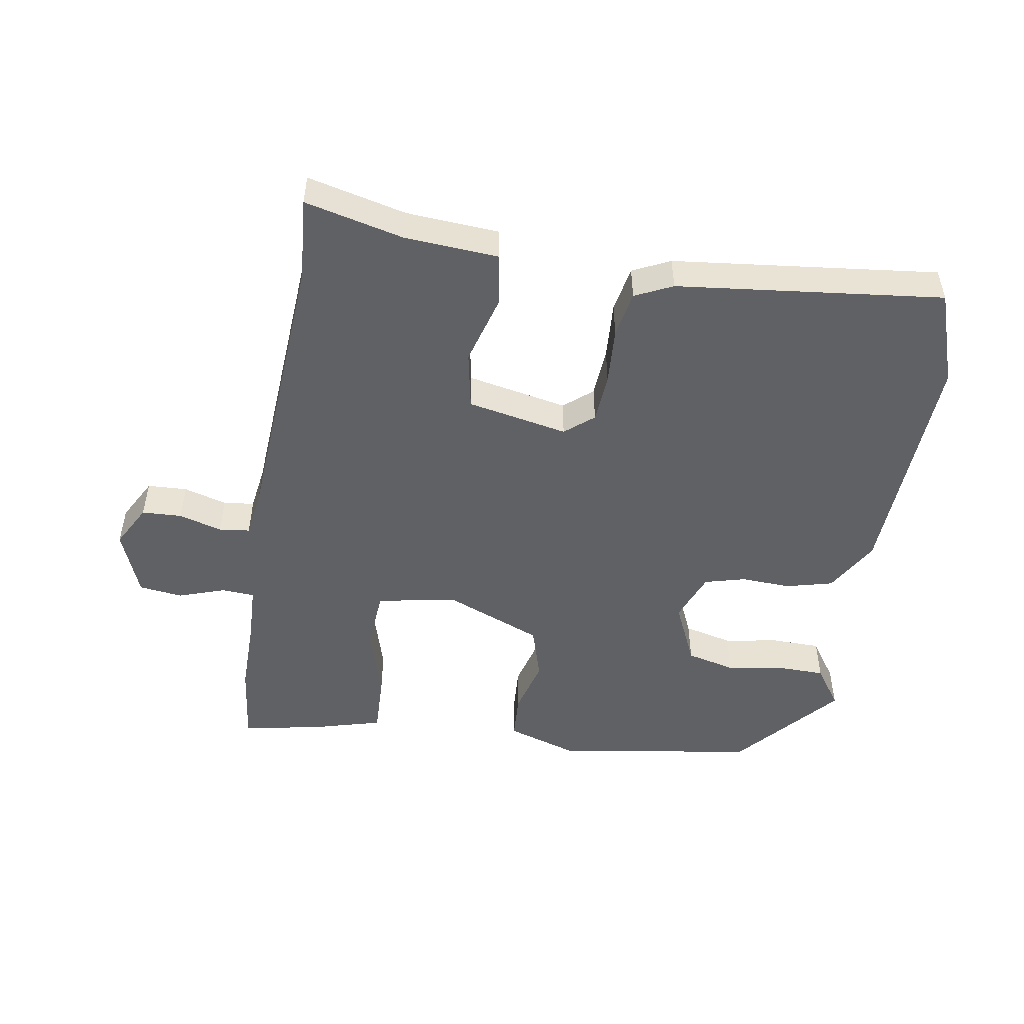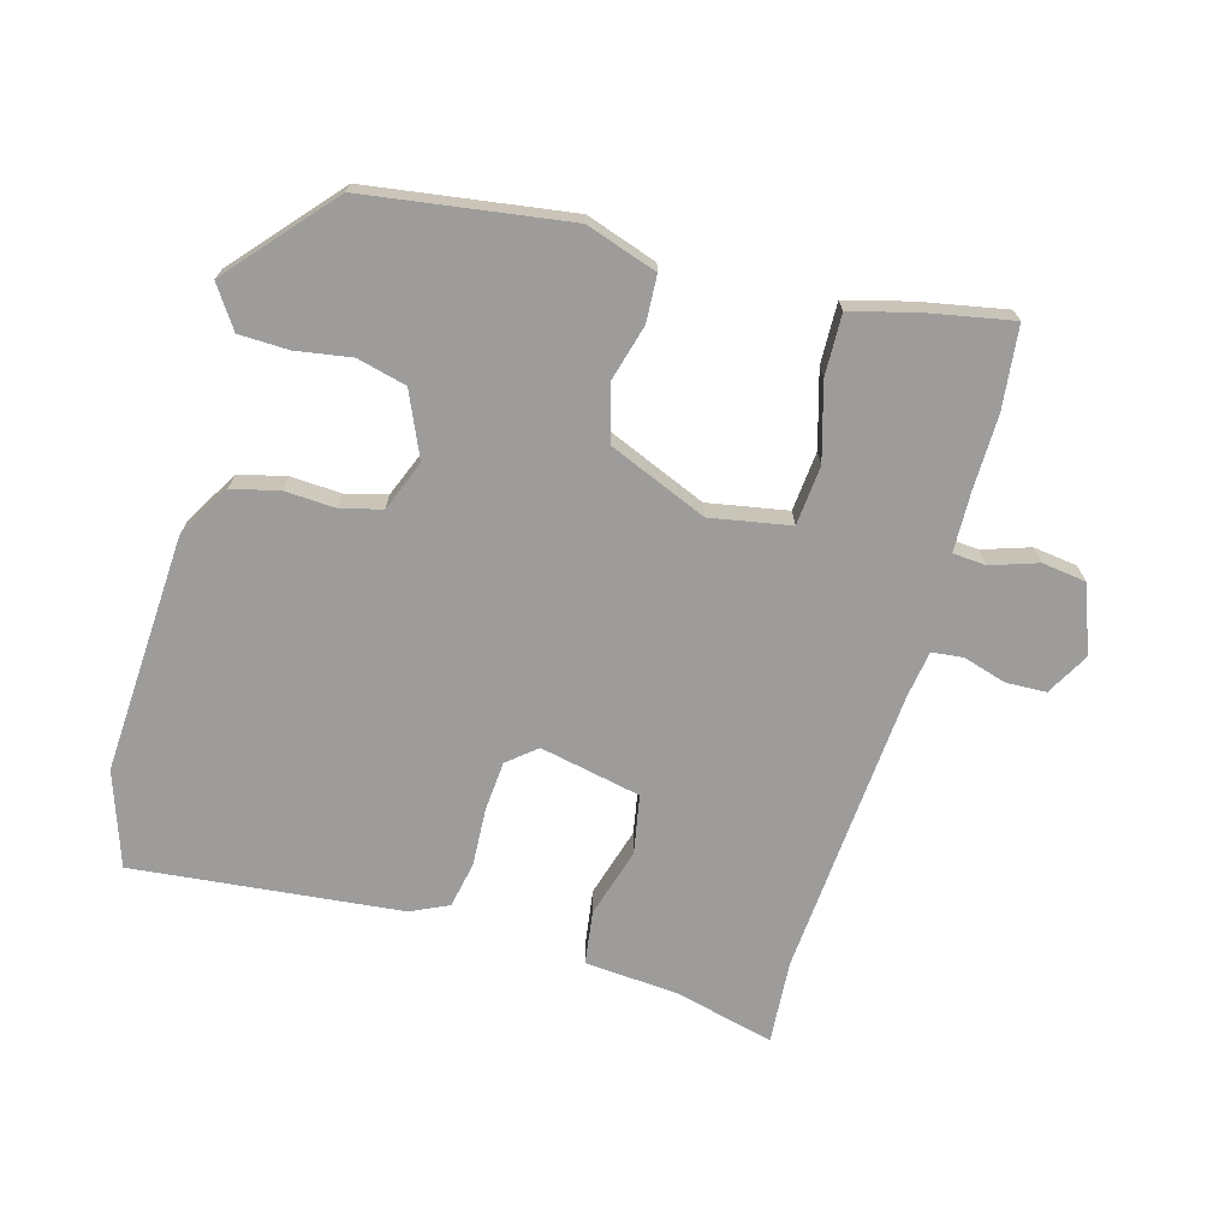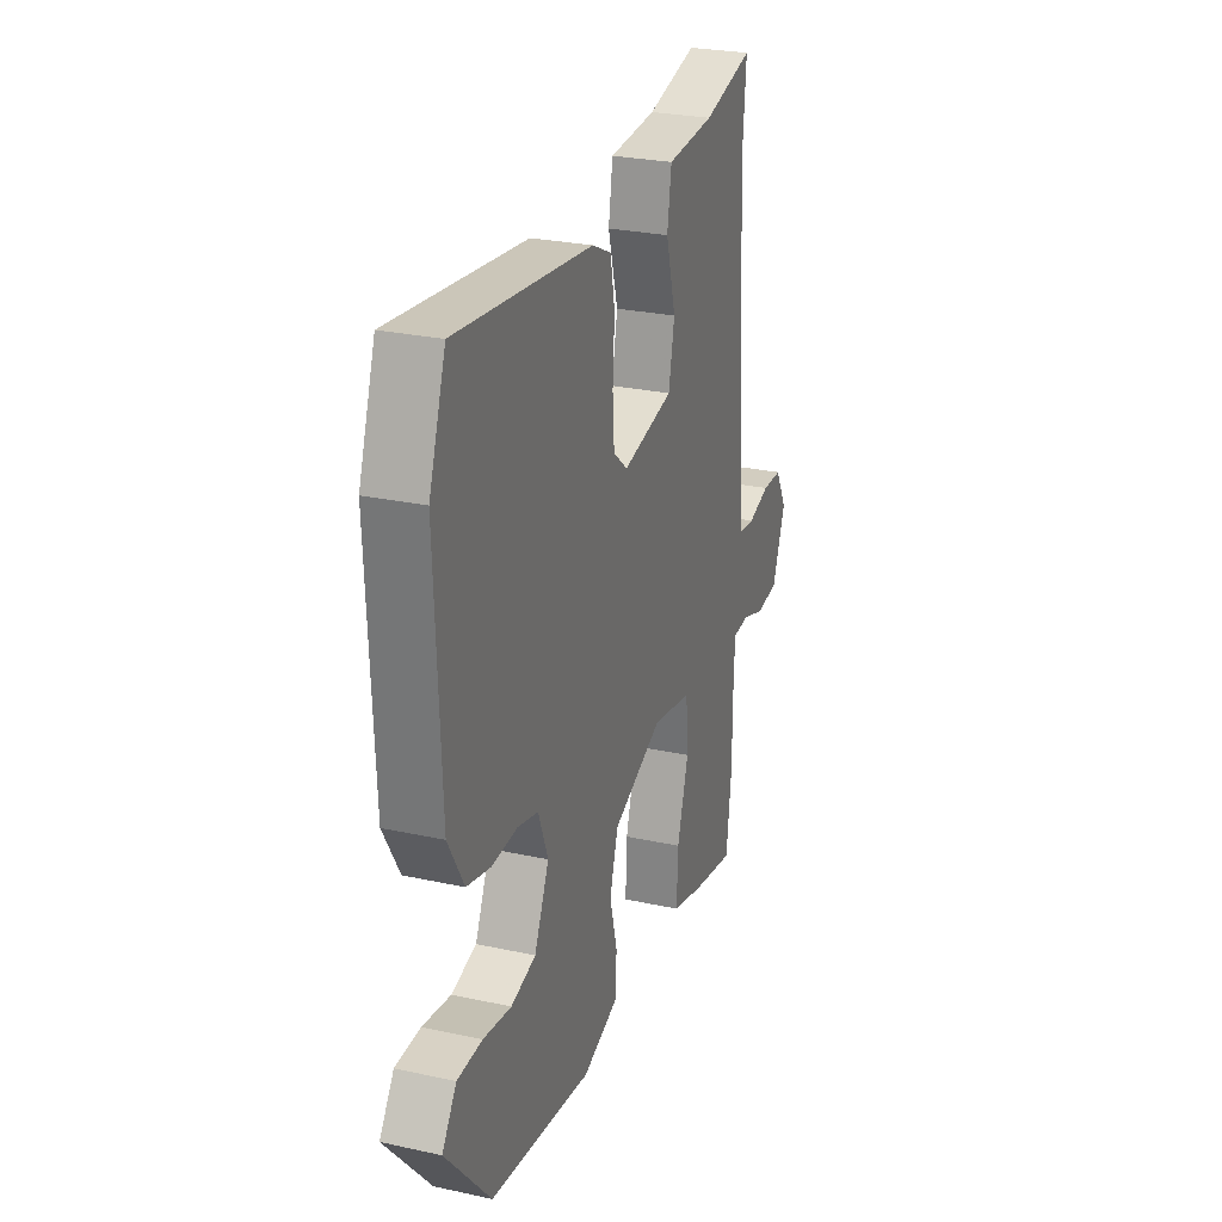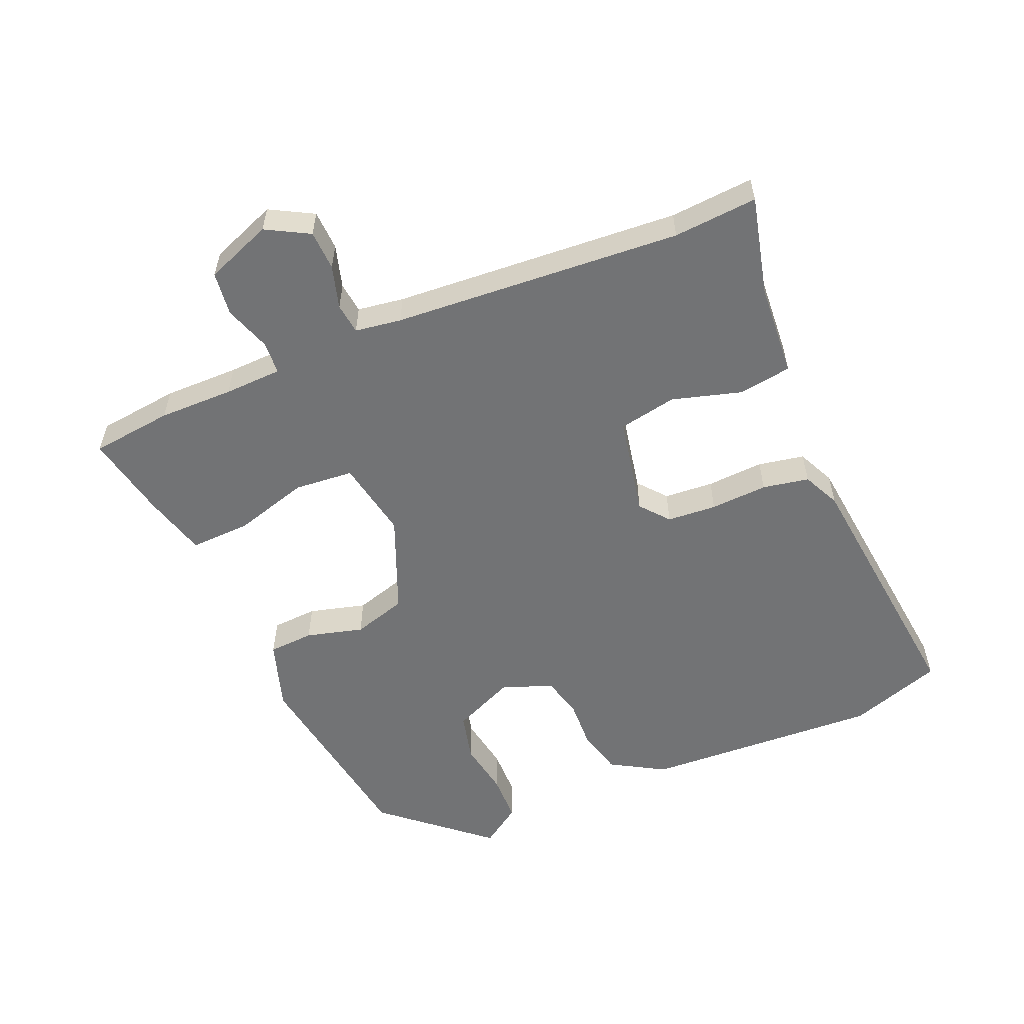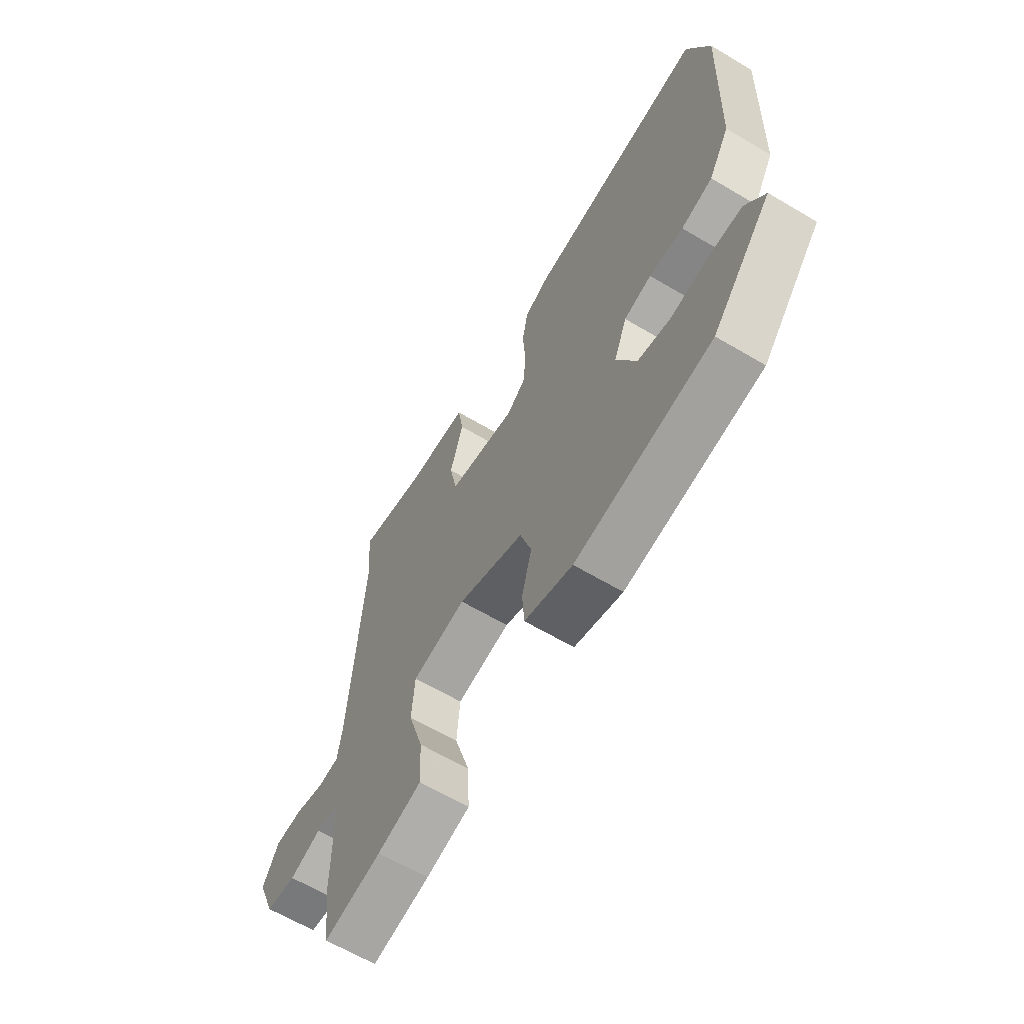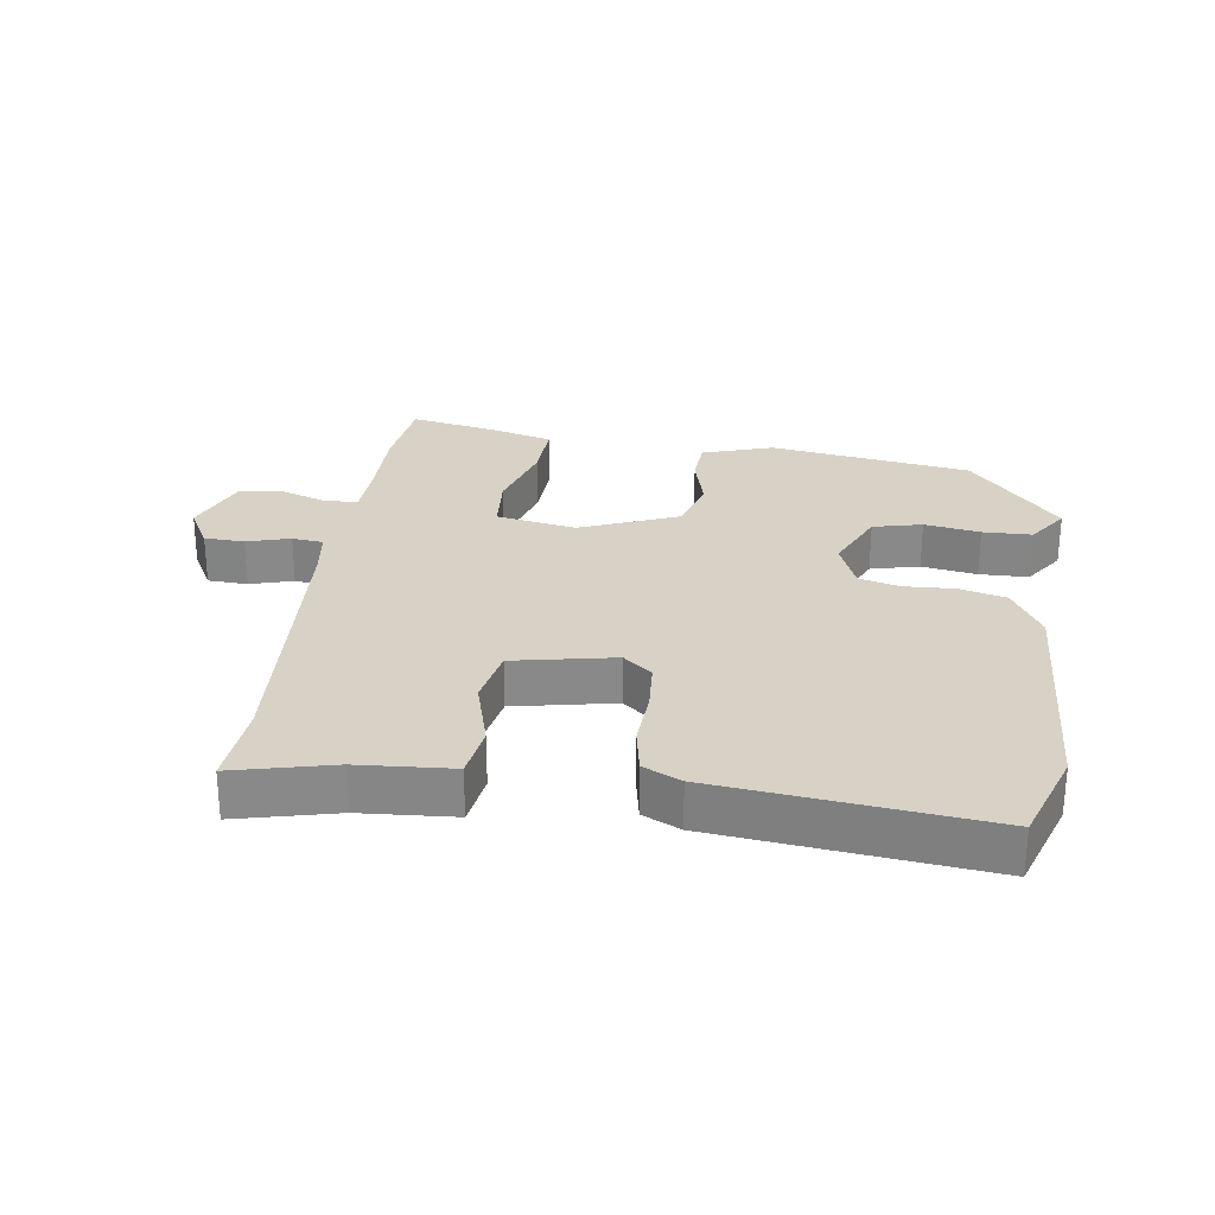
<metadata>
{"format":"obj","ext":"obj","renderer":"f3d","projection":"perspective","resolution":1024,"background":"white","views":[{"elev":-49.9,"azim":-9.7,"up":"+Y"},{"elev":-70.3,"azim":163.4,"up":"+Y"},{"elev":27.0,"azim":108.7,"up":"+Z"},{"elev":-55.8,"azim":-67.5,"up":"+Y"},{"elev":-63.9,"azim":59.1,"up":"+Z"},{"elev":27.2,"azim":7.6,"up":"+Y"}]}
</metadata>
<code>
v -0.493 0.07 -0.557
v -0.509 0.07 -0.43
v -0.509 0.07 -0.314
v -0.513 0.07 -0.224
v -0.564 0.07 -0.221
v -0.636 0.07 -0.246
v -0.704 0.07 -0.238
v -0.745 0.07 -0.135
v -0.709 0.07 -0.068
v -0.647 0.07 -0.065
v -0.58 0.07 -0.084
v -0.532 0.07 -0.078
v -0.522 0.07 -0.006
v -0.495 0.07 0.442
v -0.506 0.07 0.572
v -0.352 0.07 0.536
v -0.207 0.07 0.527
v -0.194 0.07 0.445
v -0.224 0.07 0.337
v -0.206 0.07 0.247
v -0.05 0.07 0.217
v -0.006 0.07 0.254
v -0.001 0.07 0.331
v -0.007 0.07 0.42
v 0.006 0.07 0.492
v 0.064 0.07 0.52
v 0.476 0.07 0.569
v 0.527 0.07 0.424
v 0.512 0.07 0.055
v 0.464 0.07 -0.029
v 0.392 0.07 -0.048
v 0.314 0.07 -0.045
v 0.251 0.07 -0.062
v 0.221 0.07 -0.14
v 0.266 0.07 -0.238
v 0.342 0.07 -0.256
v 0.428 0.07 -0.241
v 0.504 0.07 -0.242
v 0.548 0.07 -0.305
v 0.411 0.07 -0.466
v 0.099 0.07 -0.516
v -0.011 0.07 -0.481
v -0.016 0.07 -0.41
v 0.007 0.07 -0.321
v -0.019 0.07 -0.237
v -0.171 0.07 -0.176
v -0.294 0.07 -0.2
v -0.301 0.07 -0.292
v -0.266 0.07 -0.408
v -0.262 0.07 -0.502
v -0.362 0.07 -0.53
v -0.493 0 -0.557
v -0.509 0 -0.43
v -0.509 0 -0.314
v -0.513 0 -0.224
v -0.564 0 -0.221
v -0.636 0 -0.246
v -0.704 0 -0.238
v -0.745 0 -0.135
v -0.709 0 -0.068
v -0.647 0 -0.065
v -0.58 0 -0.084
v -0.532 0 -0.078
v -0.522 0 -0.006
v -0.495 0 0.442
v -0.506 0 0.572
v -0.352 0 0.536
v -0.207 0 0.527
v -0.194 0 0.445
v -0.224 0 0.337
v -0.206 0 0.247
v -0.05 0 0.217
v -0.006 0 0.254
v -0.001 0 0.331
v -0.007 0 0.42
v 0.006 0 0.492
v 0.064 0 0.52
v 0.476 0 0.569
v 0.527 0 0.424
v 0.512 0 0.055
v 0.464 0 -0.029
v 0.392 0 -0.048
v 0.314 0 -0.045
v 0.251 0 -0.062
v 0.221 0 -0.14
v 0.266 0 -0.238
v 0.342 0 -0.256
v 0.428 0 -0.241
v 0.504 0 -0.242
v 0.548 0 -0.305
v 0.411 0 -0.466
v 0.099 0 -0.516
v -0.011 0 -0.481
v -0.016 0 -0.41
v 0.007 0 -0.321
v -0.019 0 -0.237
v -0.171 0 -0.176
v -0.294 0 -0.2
v -0.301 0 -0.292
v -0.266 0 -0.408
v -0.262 0 -0.502
v -0.362 0 -0.53
f 48 49 50 51
f 47 48 51 1
f 41 42 43 44
f 41 44 45
f 40 41 45
f 39 40 45
f 36 37 38 39
f 35 36 39 45
f 34 35 45 46
f 29 30 31 32
f 29 32 33
f 28 29 33
f 27 28 33
f 23 24 25 26
f 22 23 26 27
f 21 22 27 33
f 16 17 18 19
f 14 15 16 19
f 13 14 19 20
f 12 13 20 21
f 8 9 10 11
f 8 11 12
f 5 6 7 8
f 4 5 8 12
f 47 1 2 3
f 47 3 4
f 46 47 4 12
f 33 34 46
f 12 21 33 46
f 102 101 100 99
f 52 102 99 98
f 95 94 93 92
f 96 95 92
f 96 92 91
f 96 91 90
f 90 89 88 87
f 96 90 87 86
f 97 96 86 85
f 83 82 81 80
f 84 83 80
f 84 80 79
f 84 79 78
f 77 76 75 74
f 78 77 74 73
f 84 78 73 72
f 70 69 68 67
f 70 67 66 65
f 71 70 65 64
f 72 71 64 63
f 62 61 60 59
f 63 62 59
f 59 58 57 56
f 63 59 56 55
f 54 53 52 98
f 55 54 98
f 63 55 98 97
f 97 85 84
f 97 84 72 63
f 1 52 53 2
f 2 53 54 3
f 3 54 55 4
f 4 55 56 5
f 5 56 57 6
f 6 57 58 7
f 7 58 59 8
f 8 59 60 9
f 9 60 61 10
f 10 61 62 11
f 11 62 63 12
f 12 63 64 13
f 13 64 65 14
f 14 65 66 15
f 15 66 67 16
f 16 67 68 17
f 17 68 69 18
f 18 69 70 19
f 19 70 71 20
f 20 71 72 21
f 21 72 73 22
f 22 73 74 23
f 23 74 75 24
f 24 75 76 25
f 25 76 77 26
f 26 77 78 27
f 27 78 79 28
f 28 79 80 29
f 29 80 81 30
f 30 81 82 31
f 31 82 83 32
f 32 83 84 33
f 33 84 85 34
f 34 85 86 35
f 35 86 87 36
f 36 87 88 37
f 37 88 89 38
f 38 89 90 39
f 39 90 91 40
f 40 91 92 41
f 41 92 93 42
f 42 93 94 43
f 43 94 95 44
f 44 95 96 45
f 45 96 97 46
f 46 97 98 47
f 47 98 99 48
f 48 99 100 49
f 49 100 101 50
f 50 101 102 51
f 51 102 52 1

</code>
